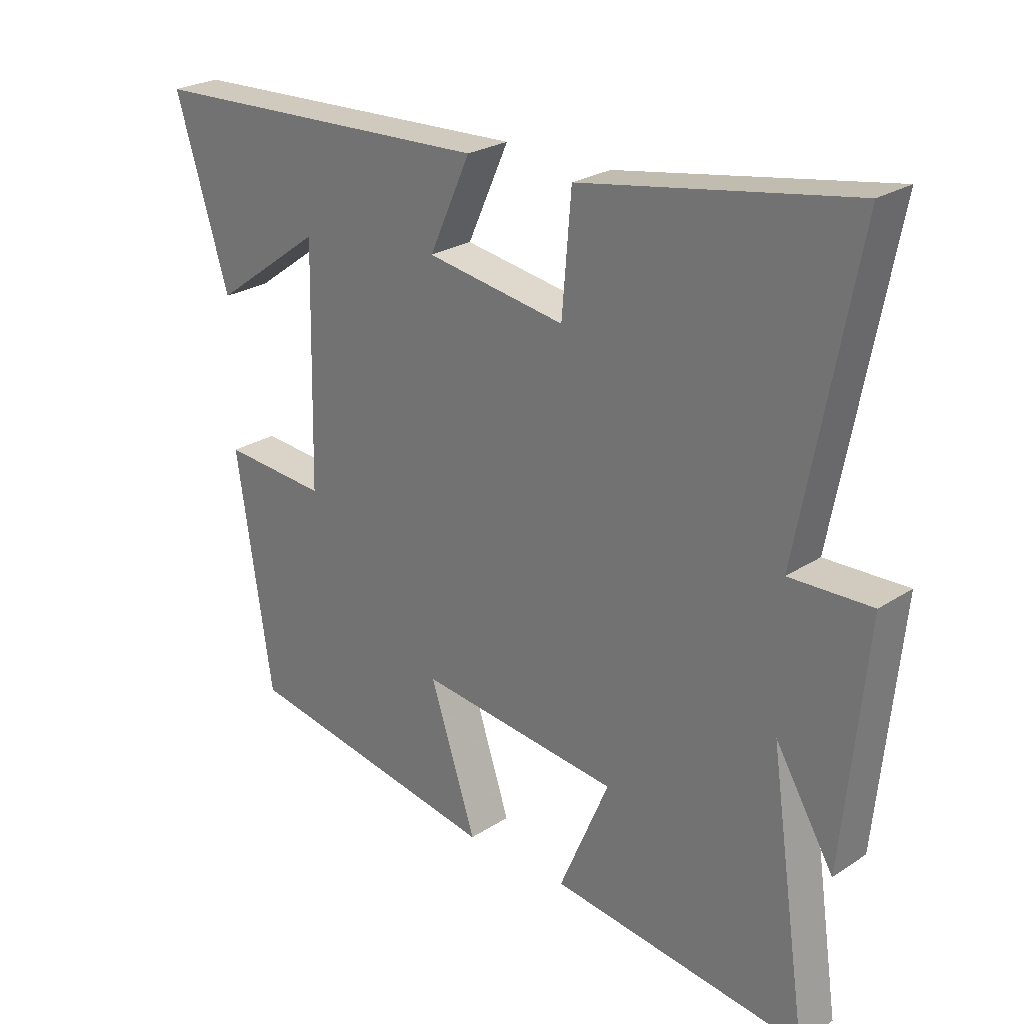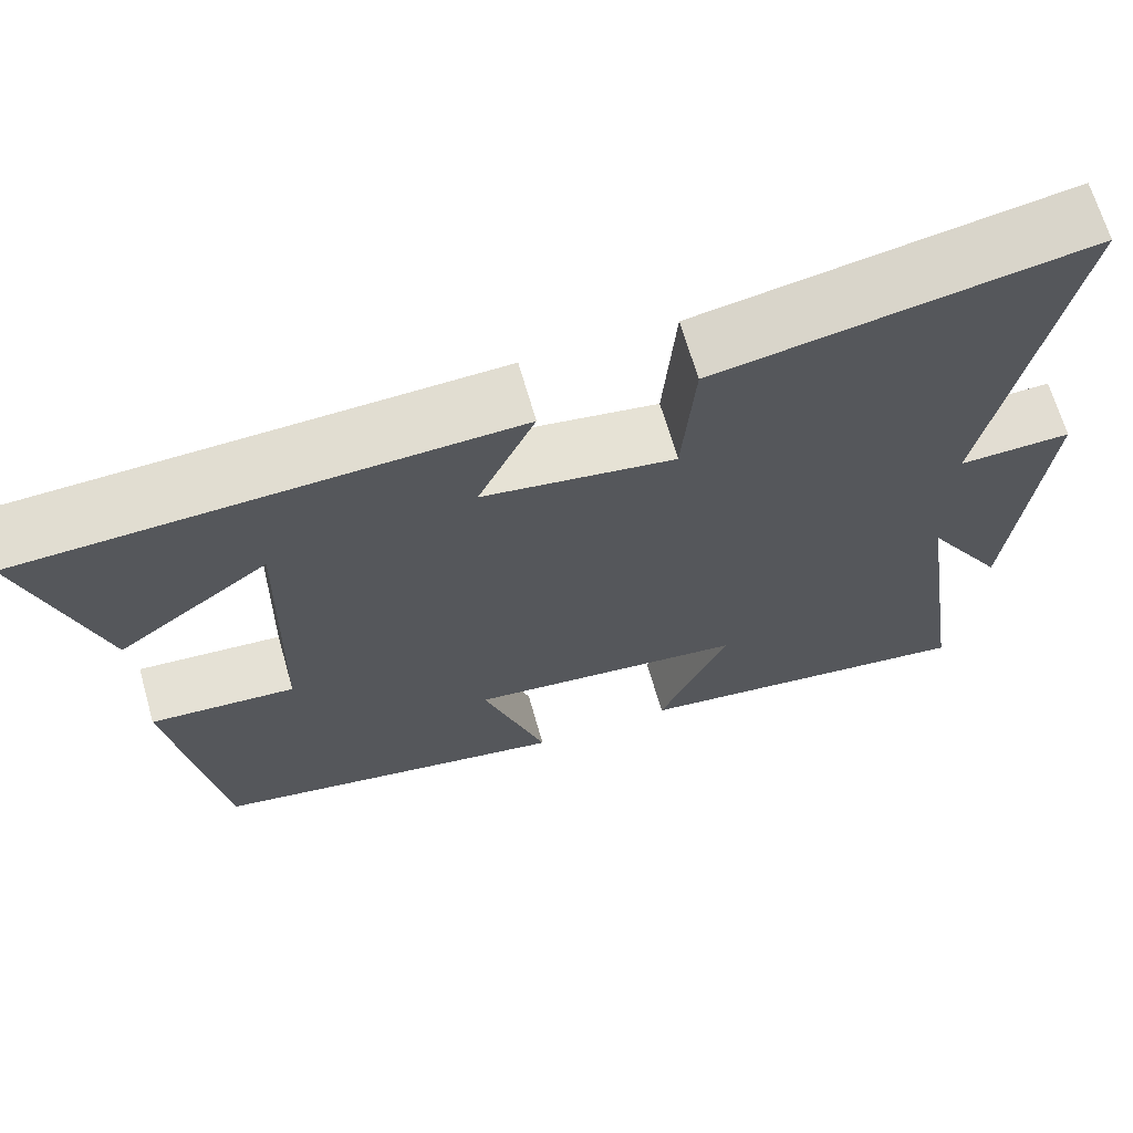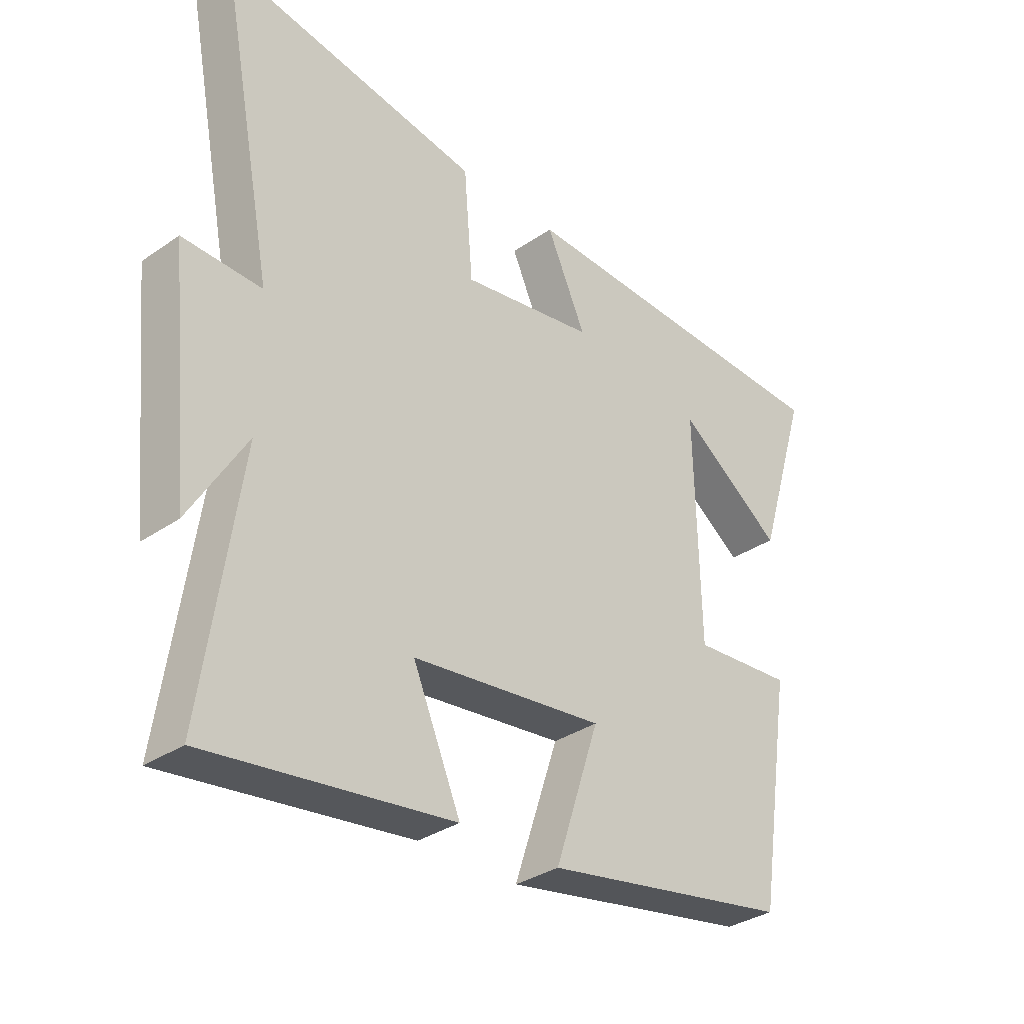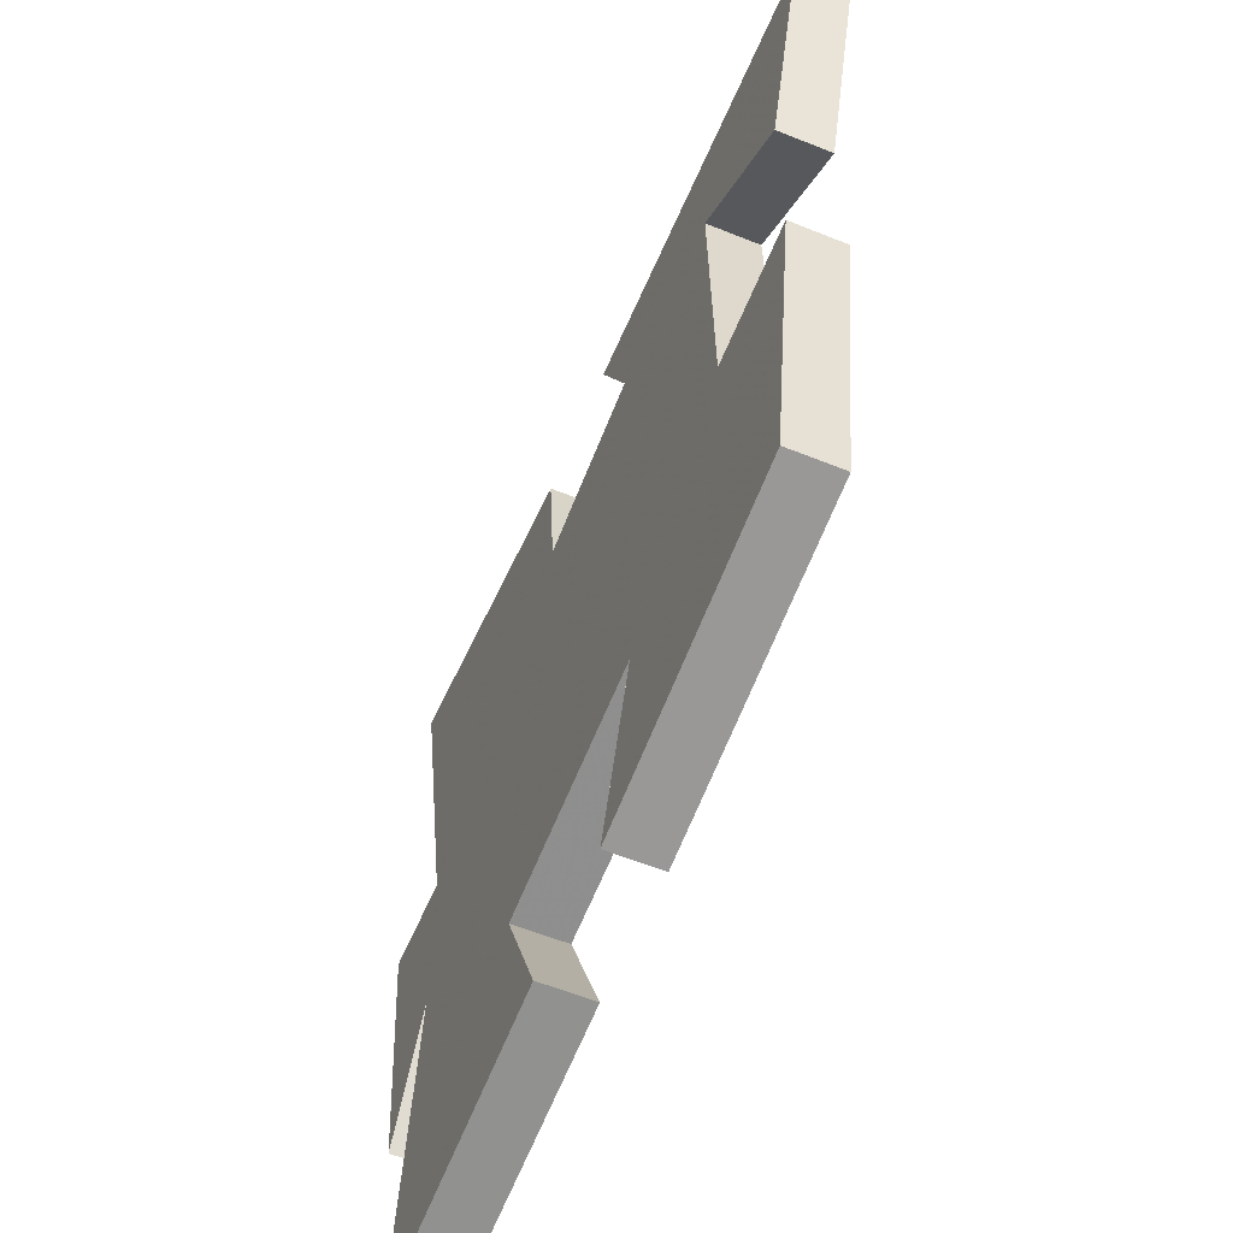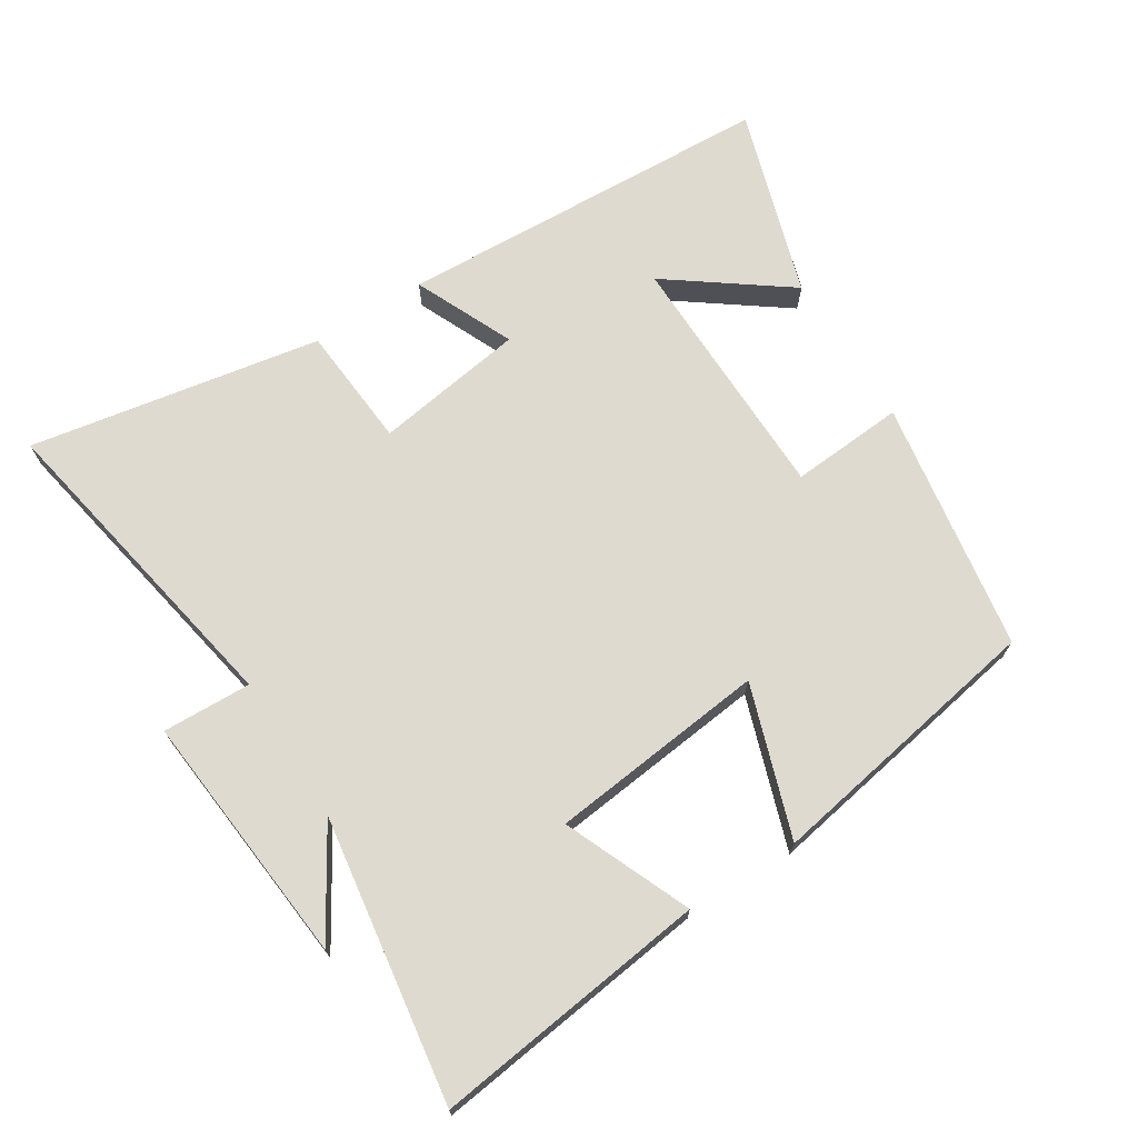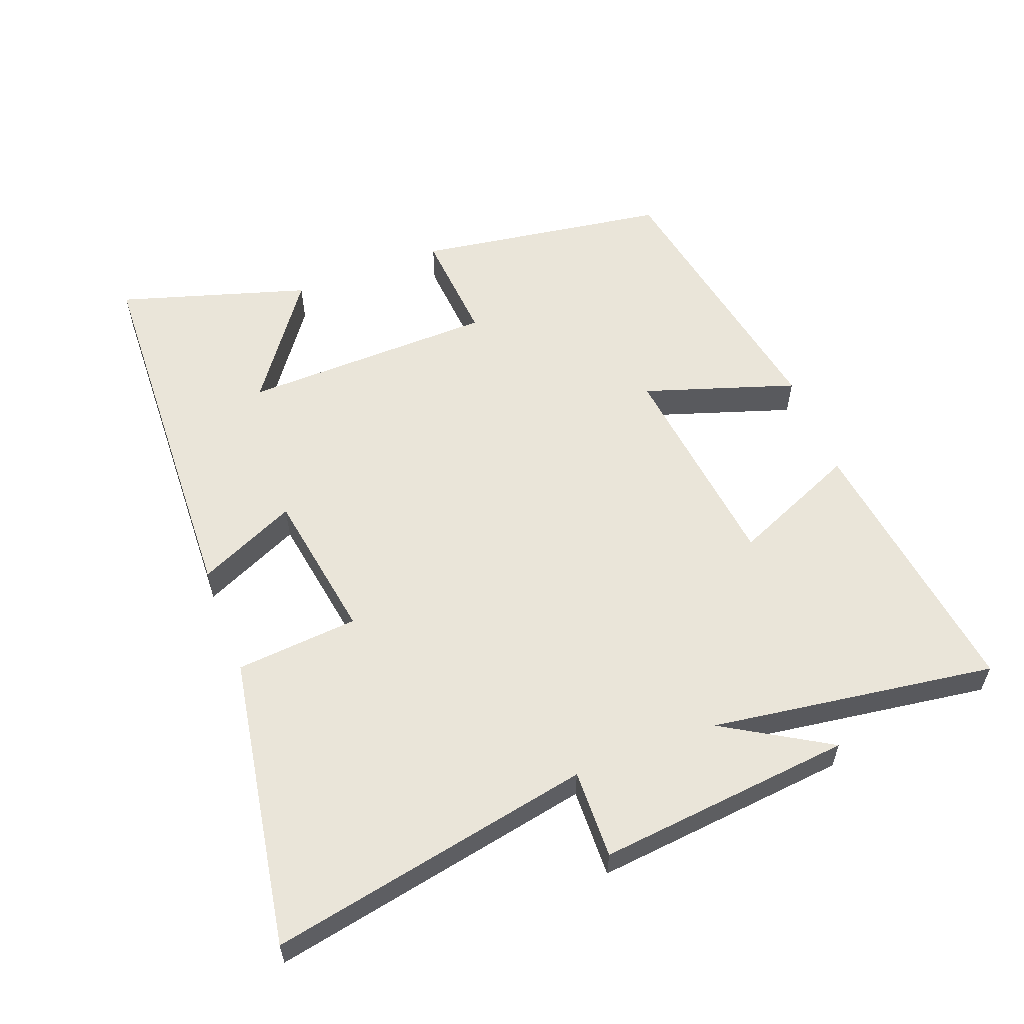
<metadata>
{"format":"obj","ext":"obj","renderer":"f3d","projection":"perspective","resolution":1024,"background":"white","views":[{"elev":25.0,"azim":43.5,"up":"+Z"},{"elev":67.1,"azim":-16.0,"up":"+Z"},{"elev":-33.2,"azim":133.4,"up":"+Z"},{"elev":-58.7,"azim":-112.6,"up":"+Z"},{"elev":70.7,"azim":148.0,"up":"+Y"},{"elev":57.9,"azim":69.0,"up":"+Y"}]}
</metadata>
<code>
v 0.562 0.07 -0.555
v 0.149 0.07 -0.5
v 0.23 0.07 -0.311
v -0.096 0.07 -0.273
v -0.021 0.07 -0.5
v -0.442 0.07 -0.423
v -0.5 0.07 -0.045
v -0.33 0.07 -0.058
v -0.322 0.07 0.322
v -0.5 0.07 0.193
v -0.587 0.07 0.476
v -0.019 0.07 0.5
v -0.086 0.07 0.352
v 0.14 0.07 0.316
v 0.155 0.07 0.5
v 0.593 0.07 0.576
v 0.5 0.07 0.092
v 0.633 0.07 0.096
v 0.595 0.07 -0.286
v 0.5 0.07 -0.128
v 0.562 0 -0.555
v 0.149 0 -0.5
v 0.23 0 -0.311
v -0.096 0 -0.273
v -0.021 0 -0.5
v -0.442 0 -0.423
v -0.5 0 -0.045
v -0.33 0 -0.058
v -0.322 0 0.322
v -0.5 0 0.193
v -0.587 0 0.476
v -0.019 0 0.5
v -0.086 0 0.352
v 0.14 0 0.316
v 0.155 0 0.5
v 0.593 0 0.576
v 0.5 0 0.092
v 0.633 0 0.096
v 0.595 0 -0.286
v 0.5 0 -0.128
f 17 18 19 20
f 14 15 16 17
f 13 14 17 20
f 11 12 13
f 9 10 11
f 9 11 13 20
f 5 6 7 8
f 4 5 8 9
f 3 4 9 20
f 1 2 3 20
f 40 39 38 37
f 37 36 35 34
f 40 37 34 33
f 33 32 31
f 31 30 29
f 40 33 31 29
f 28 27 26 25
f 29 28 25 24
f 40 29 24 23
f 40 23 22 21
f 1 21 22 2
f 2 22 23 3
f 3 23 24 4
f 4 24 25 5
f 5 25 26 6
f 6 26 27 7
f 7 27 28 8
f 8 28 29 9
f 9 29 30 10
f 10 30 31 11
f 11 31 32 12
f 12 32 33 13
f 13 33 34 14
f 14 34 35 15
f 15 35 36 16
f 16 36 37 17
f 17 37 38 18
f 18 38 39 19
f 19 39 40 20
f 20 40 21 1

</code>
